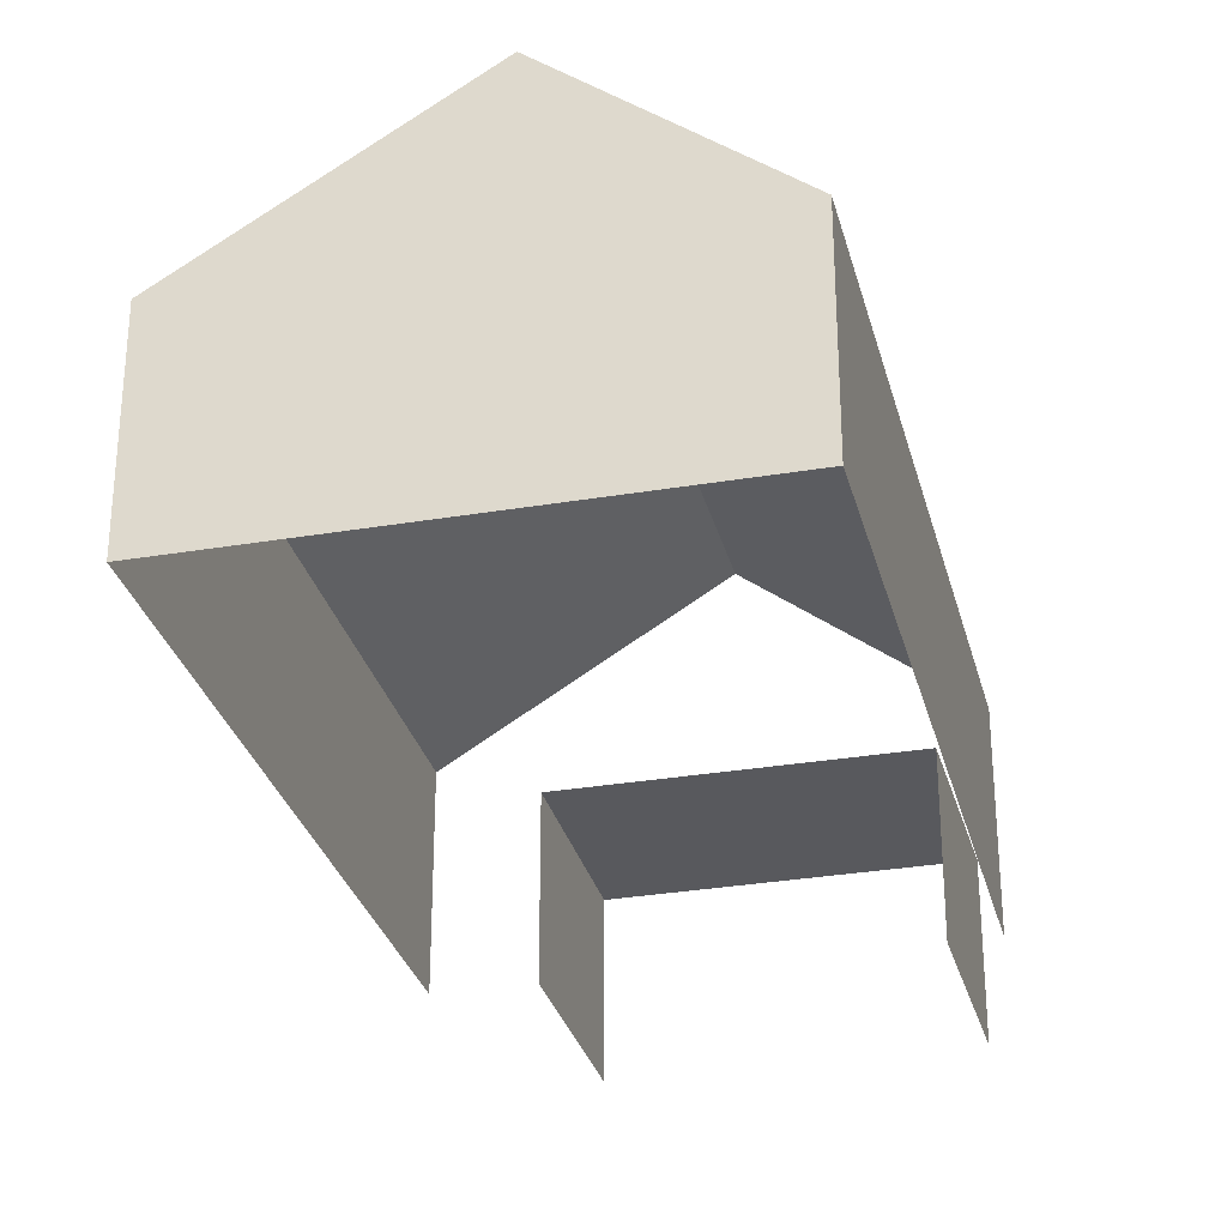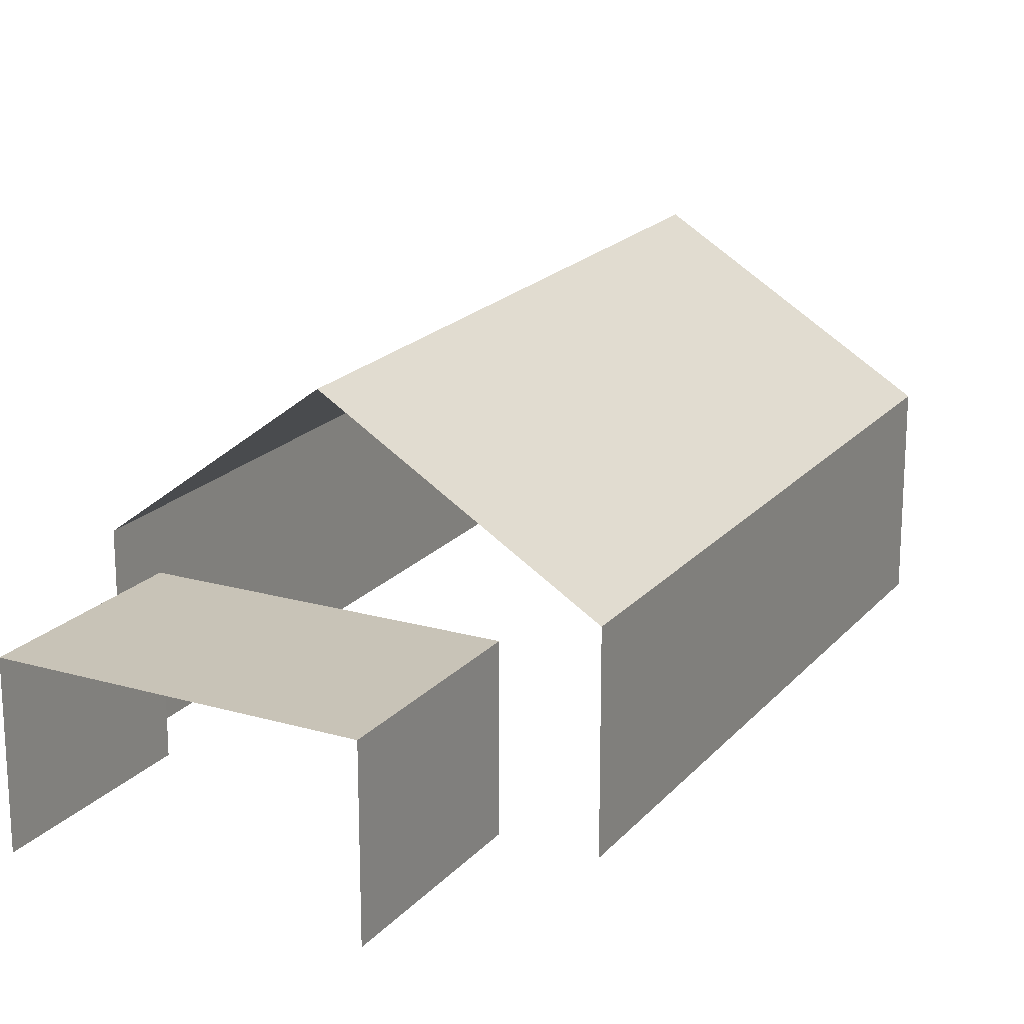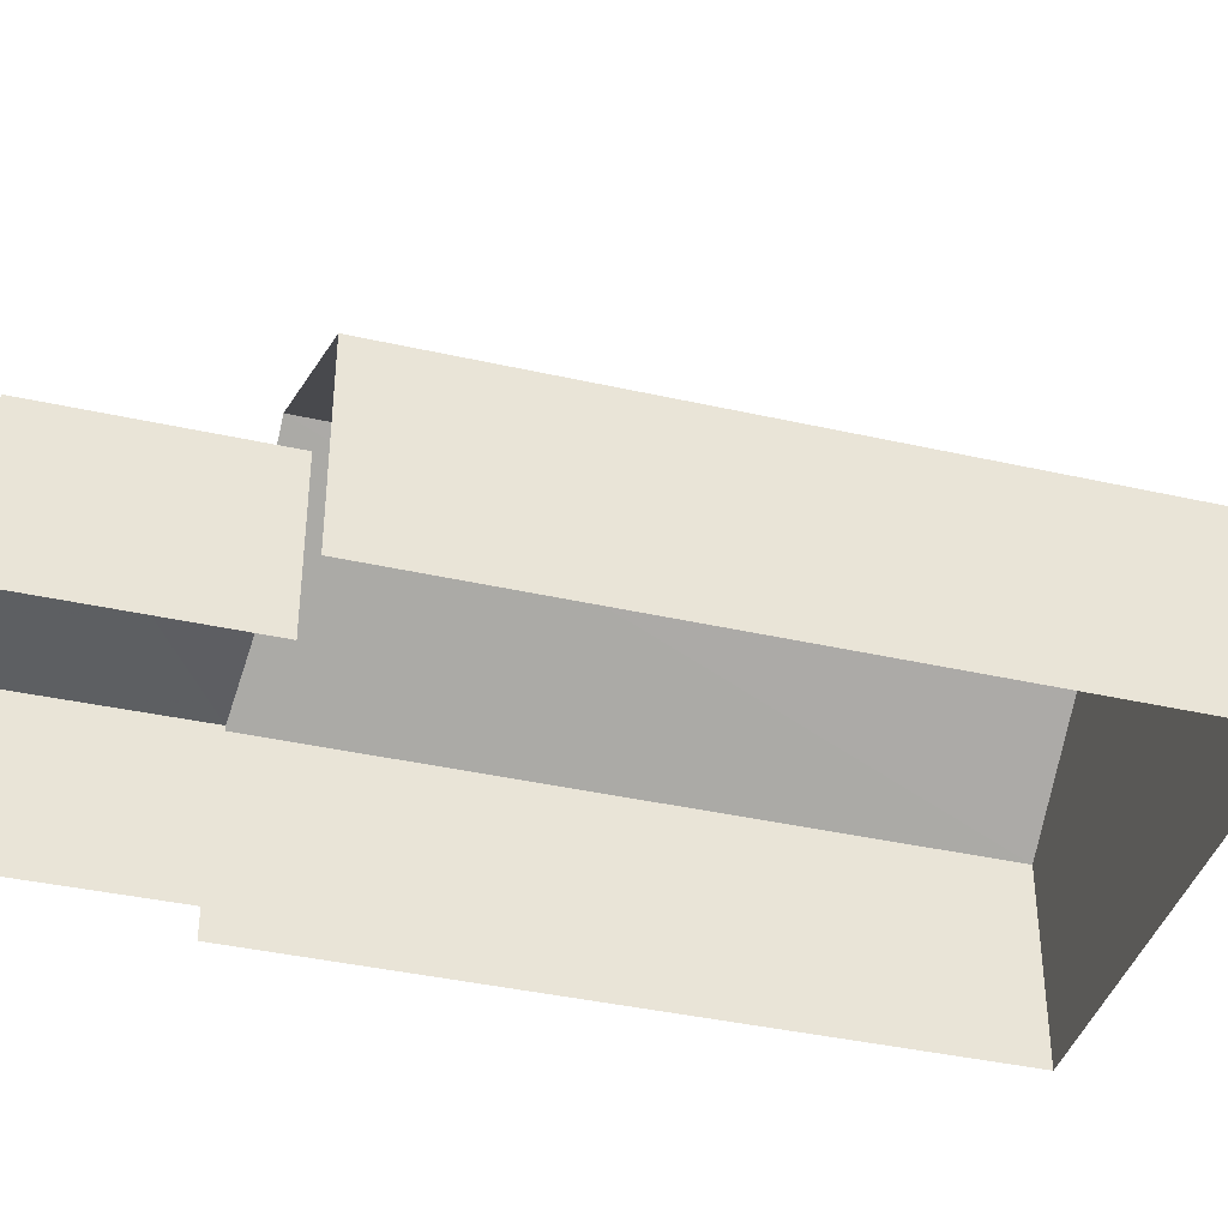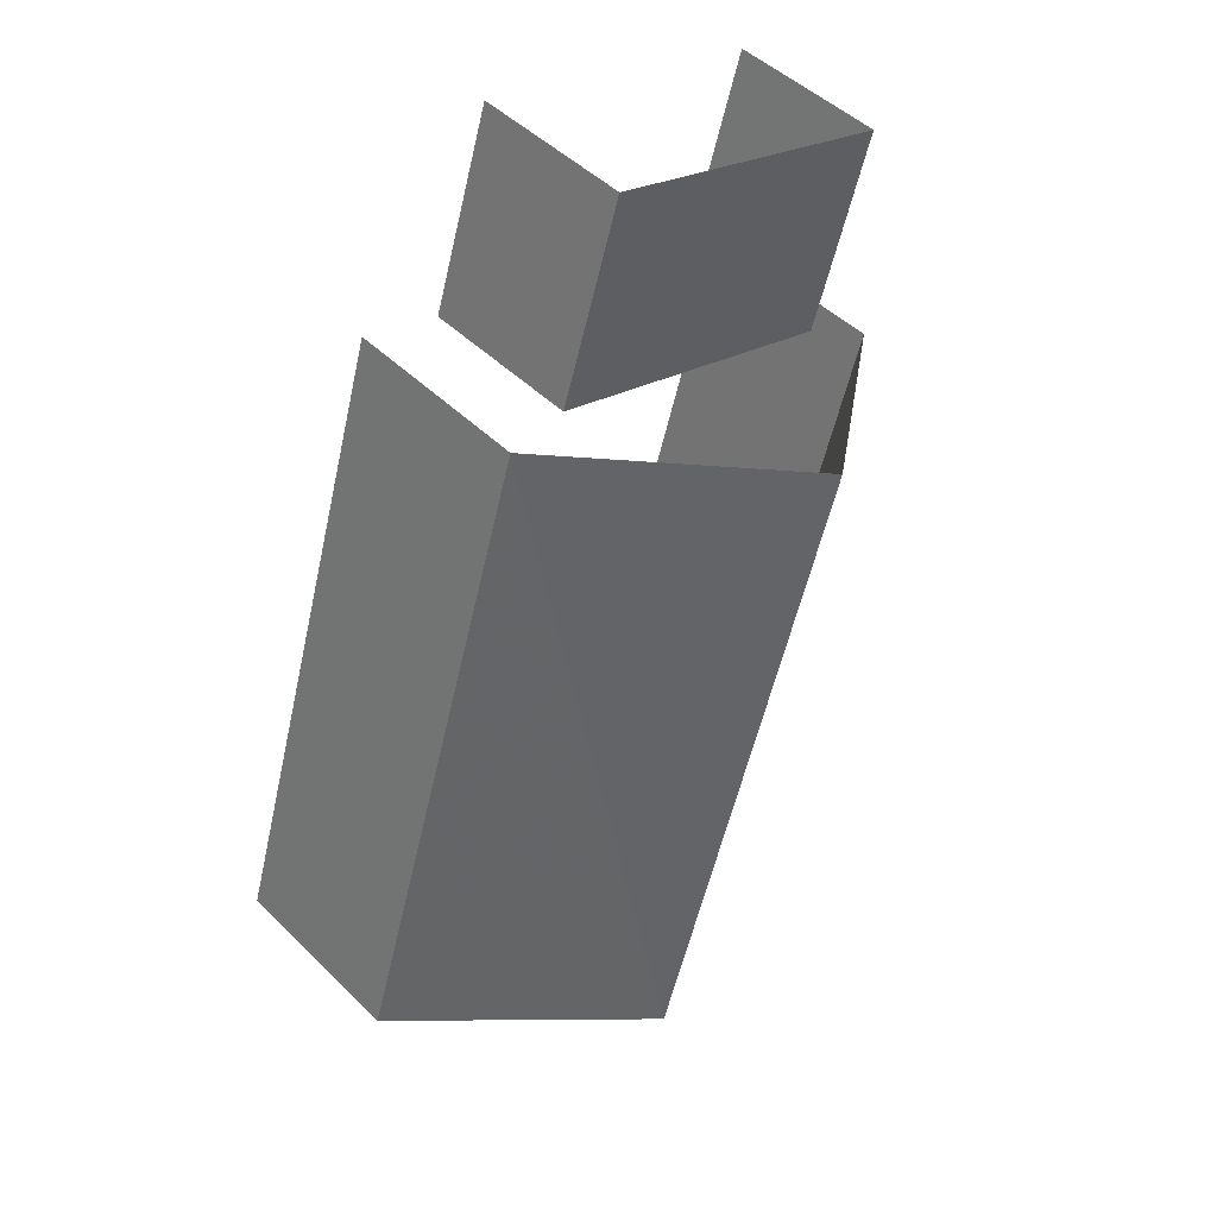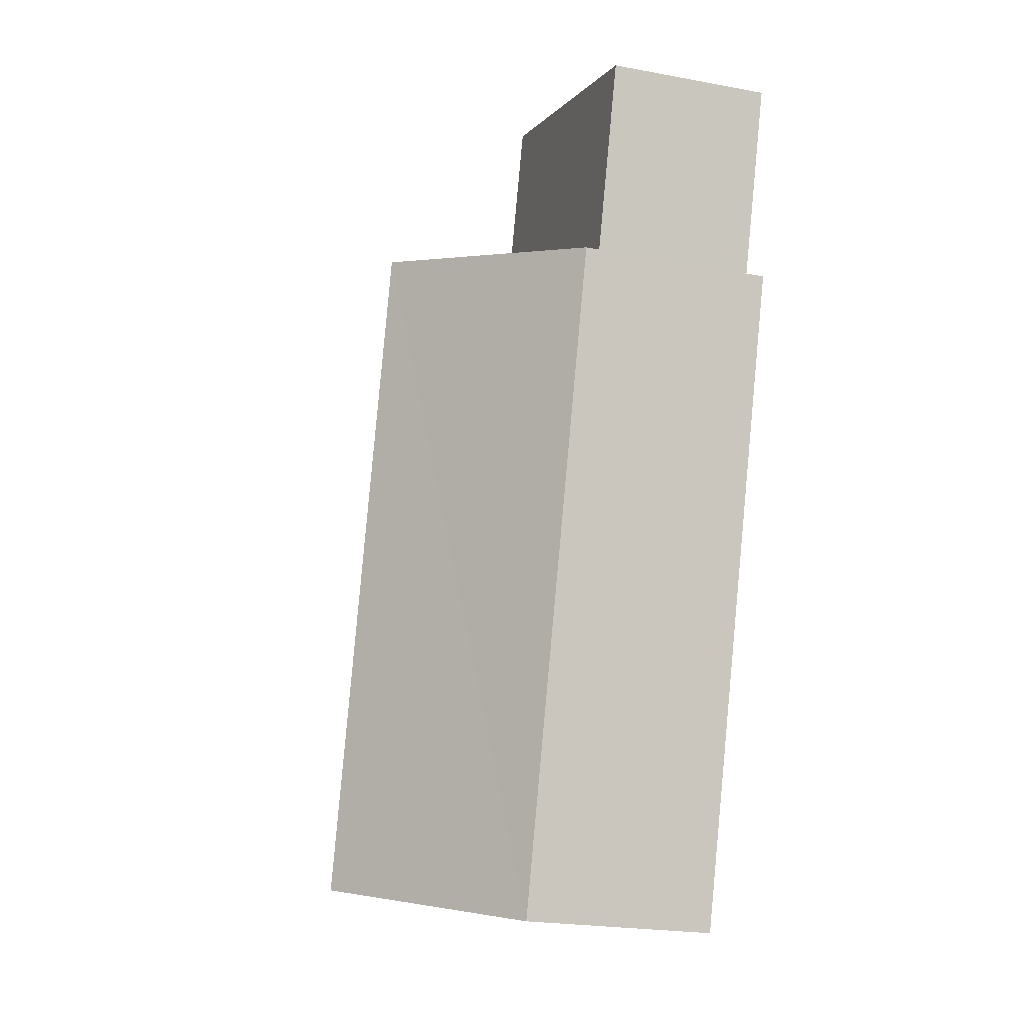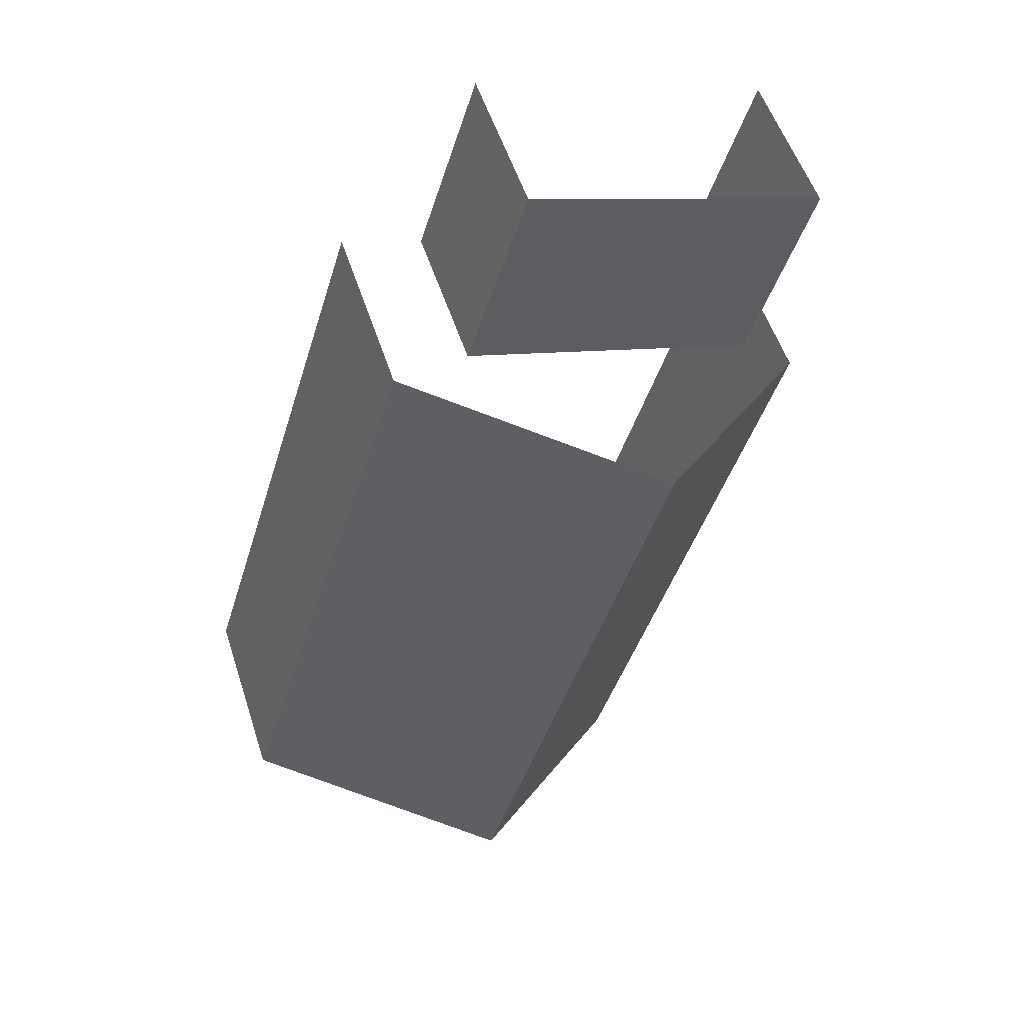
<metadata>
{"format":"obj","ext":"obj","renderer":"f3d","projection":"perspective","resolution":1024,"background":"white","views":[{"elev":-30.2,"azim":-3.0,"up":"+Z"},{"elev":19.6,"azim":-168.9,"up":"+Z"},{"elev":-39.5,"azim":-122.6,"up":"+Z"},{"elev":47.9,"azim":-42.5,"up":"+Y"},{"elev":-21.6,"azim":71.8,"up":"+Y"},{"elev":53.9,"azim":-18.0,"up":"+Y"}]}
</metadata>
<code>
v -2.251e+05 -1.276e+05 13.75
v -2.251e+05 -1.276e+05 13.75
v -2.251e+05 -1.276e+05 13.75
v -2.251e+05 -1.276e+05 13.75
v -2.251e+05 -1.276e+05 13.75
v -2.251e+05 -1.276e+05 13.75
v -2.251e+05 -1.276e+05 13.75
v -2.251e+05 -1.276e+05 13.75
v -2.251e+05 -1.276e+05 16.1
v -2.251e+05 -1.276e+05 16.1
v -2.251e+05 -1.276e+05 17.94
v -2.251e+05 -1.276e+05 17.94
v -2.251e+05 -1.276e+05 16.1
v -2.251e+05 -1.276e+05 16.1
v -2.251e+05 -1.276e+05 15.75
v -2.251e+05 -1.276e+05 15.75
v -2.251e+05 -1.276e+05 15.75
v -2.251e+05 -1.276e+05 15.75
f 1 2 3
f 1 3 4
f 5 4 6
f 3 7 8
f 6 4 8
f 4 3 8
f 16 2 1
f 17 16 1
f 4 5 18
f 15 7 3
f 11 15 18
f 10 7 15
f 18 5 13
f 10 15 11
f 11 18 13
f 9 10 11
f 12 9 11
f 13 14 12
f 11 13 12
f 15 16 17
f 18 15 17
f 4 17 1
f 4 18 17
f 3 2 16
f 15 3 16
f 14 6 9
f 14 9 12
f 6 8 9
f 13 5 6
f 14 13 6
f 9 8 7
f 10 9 7

</code>
